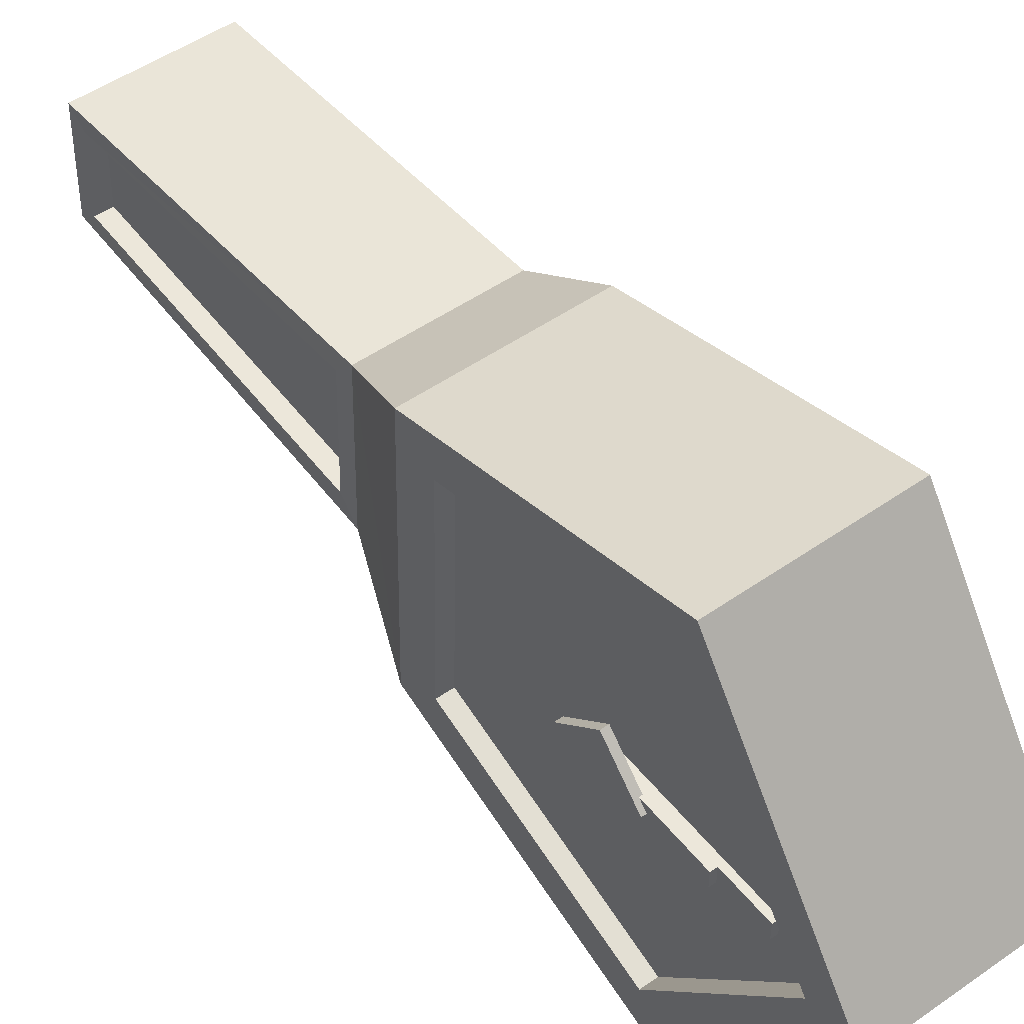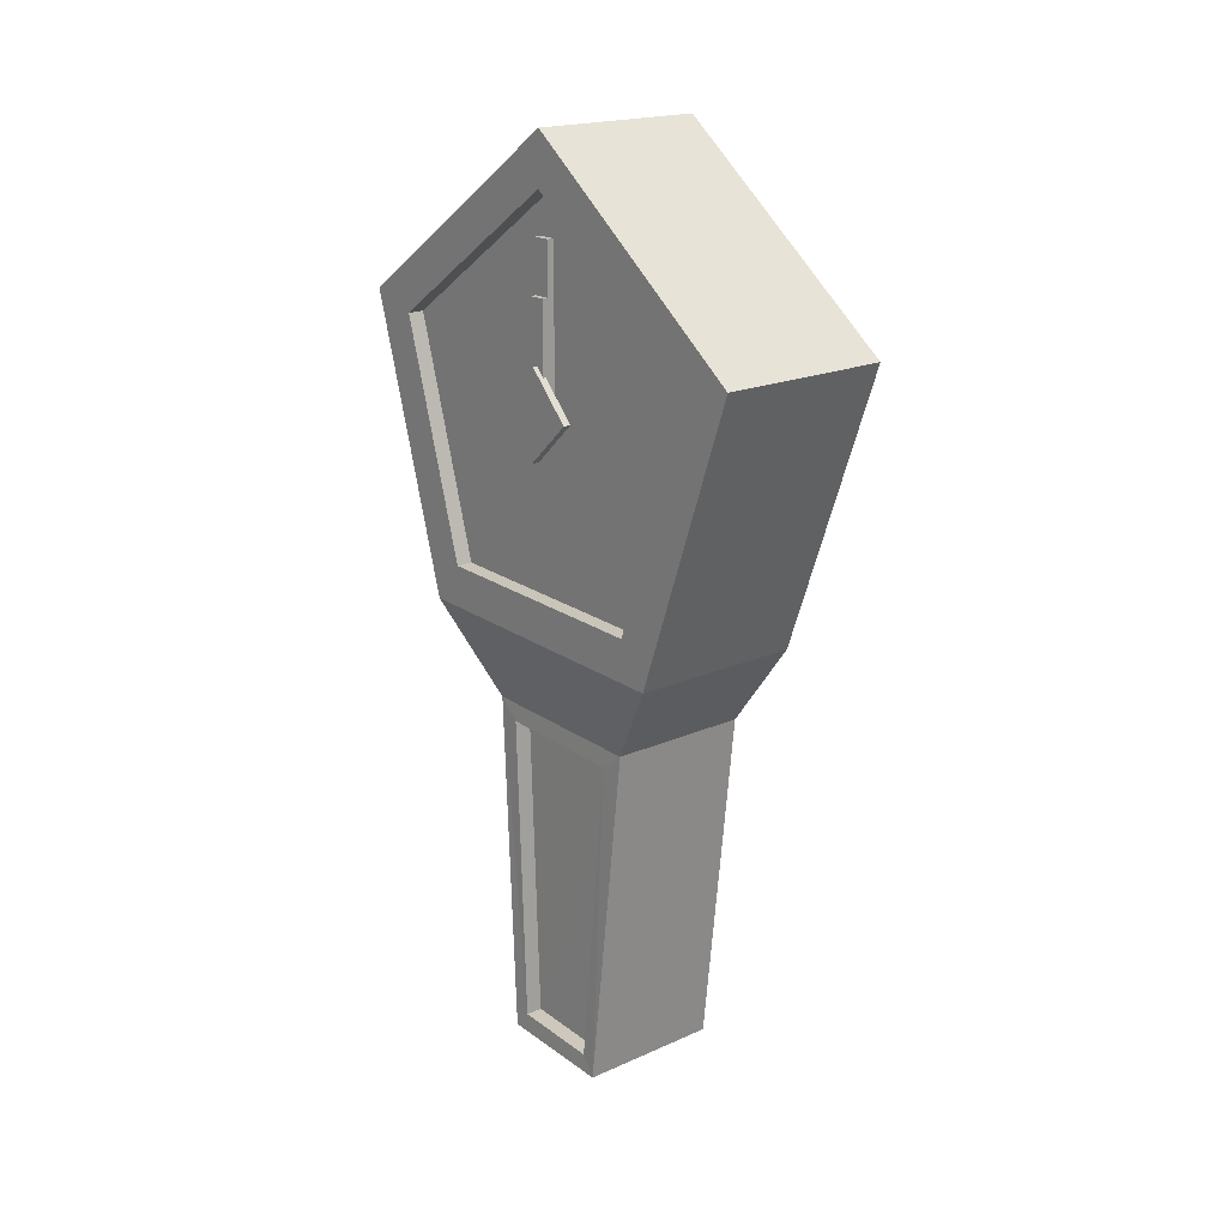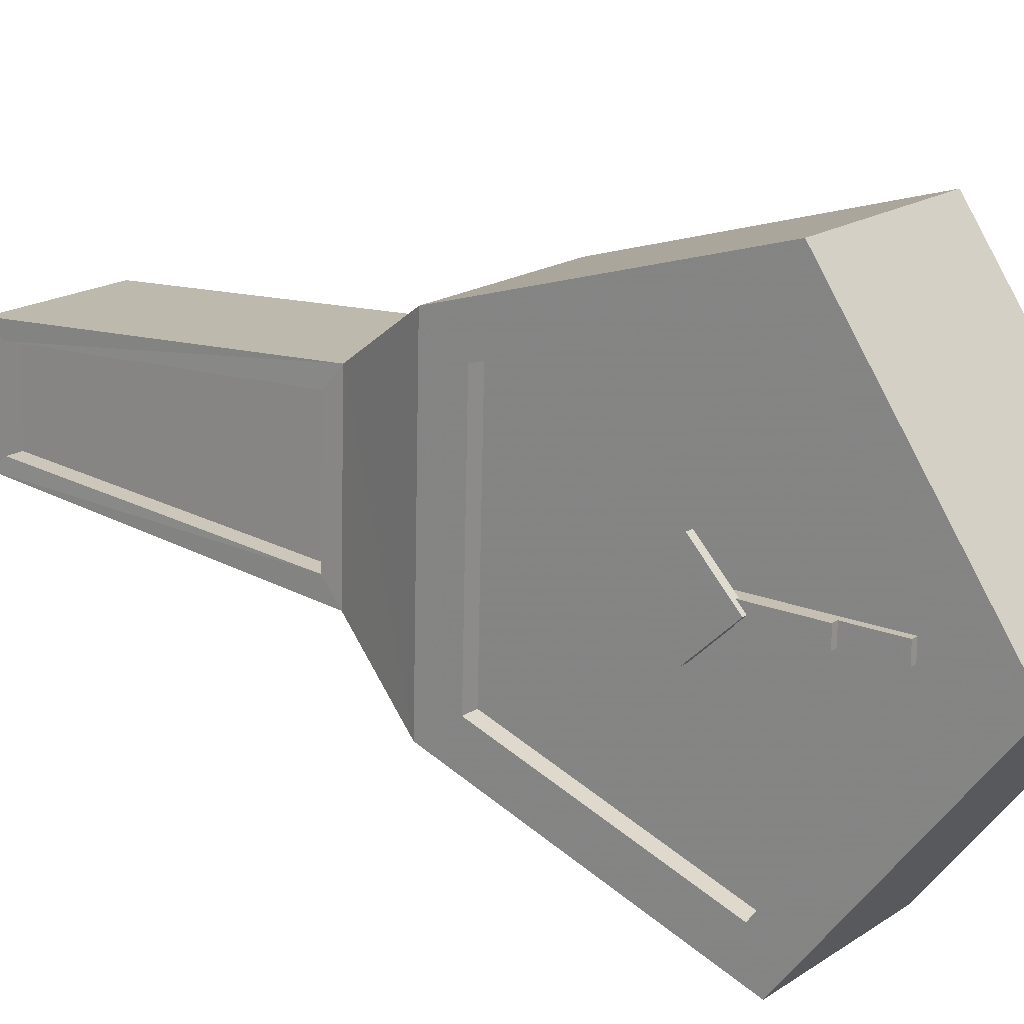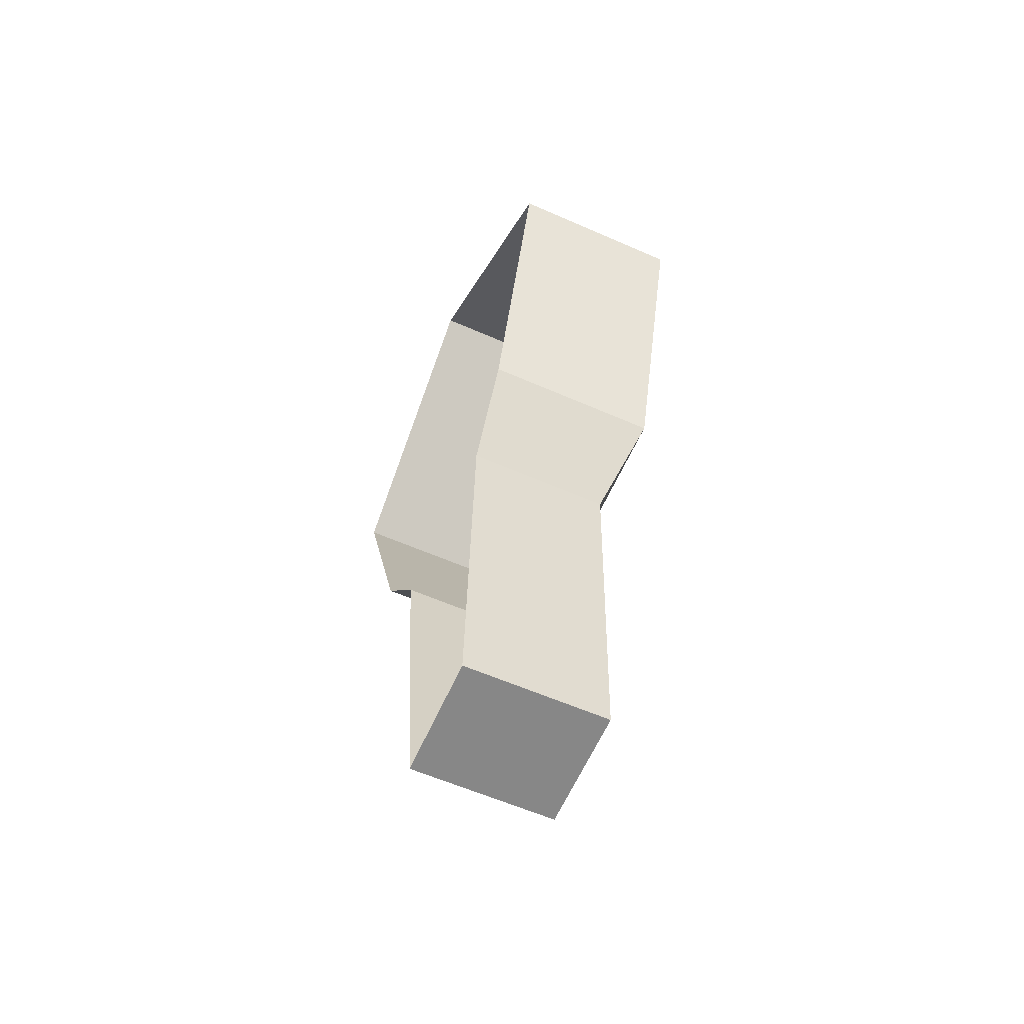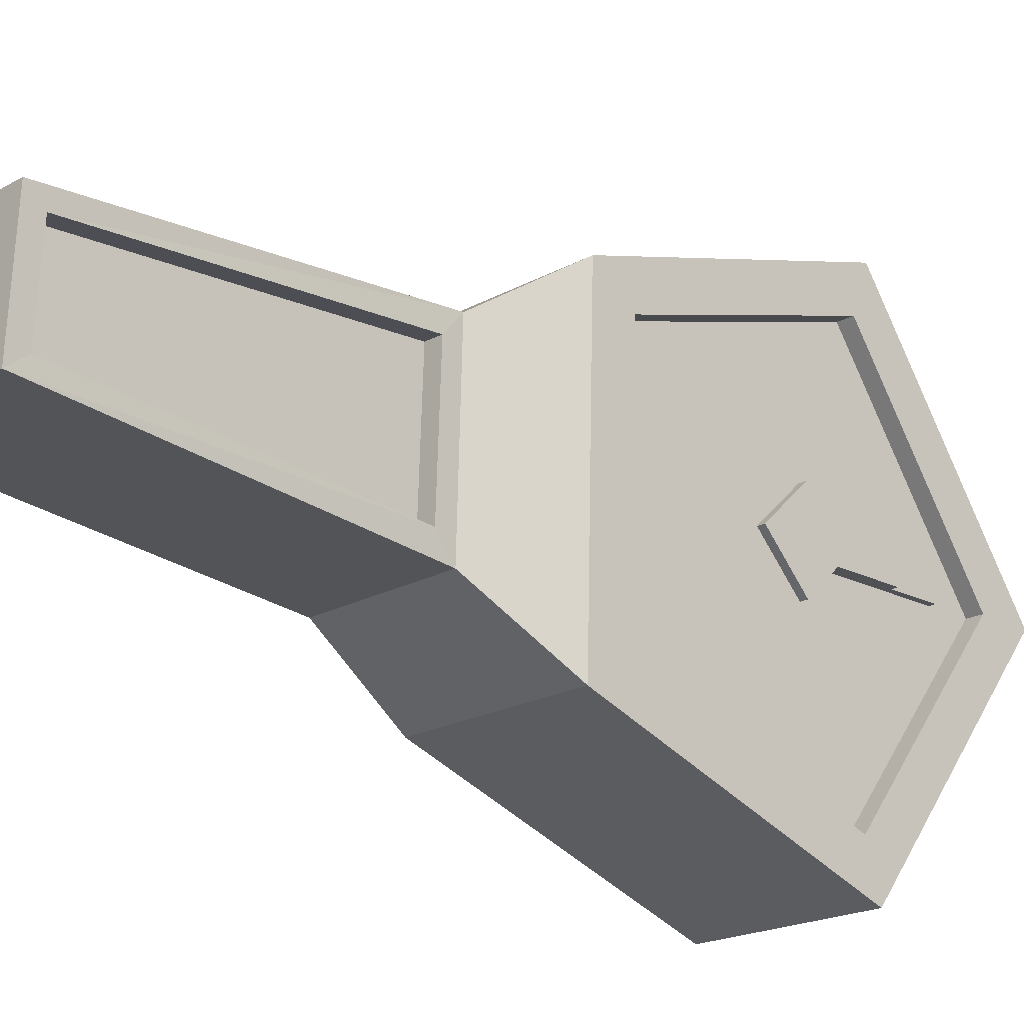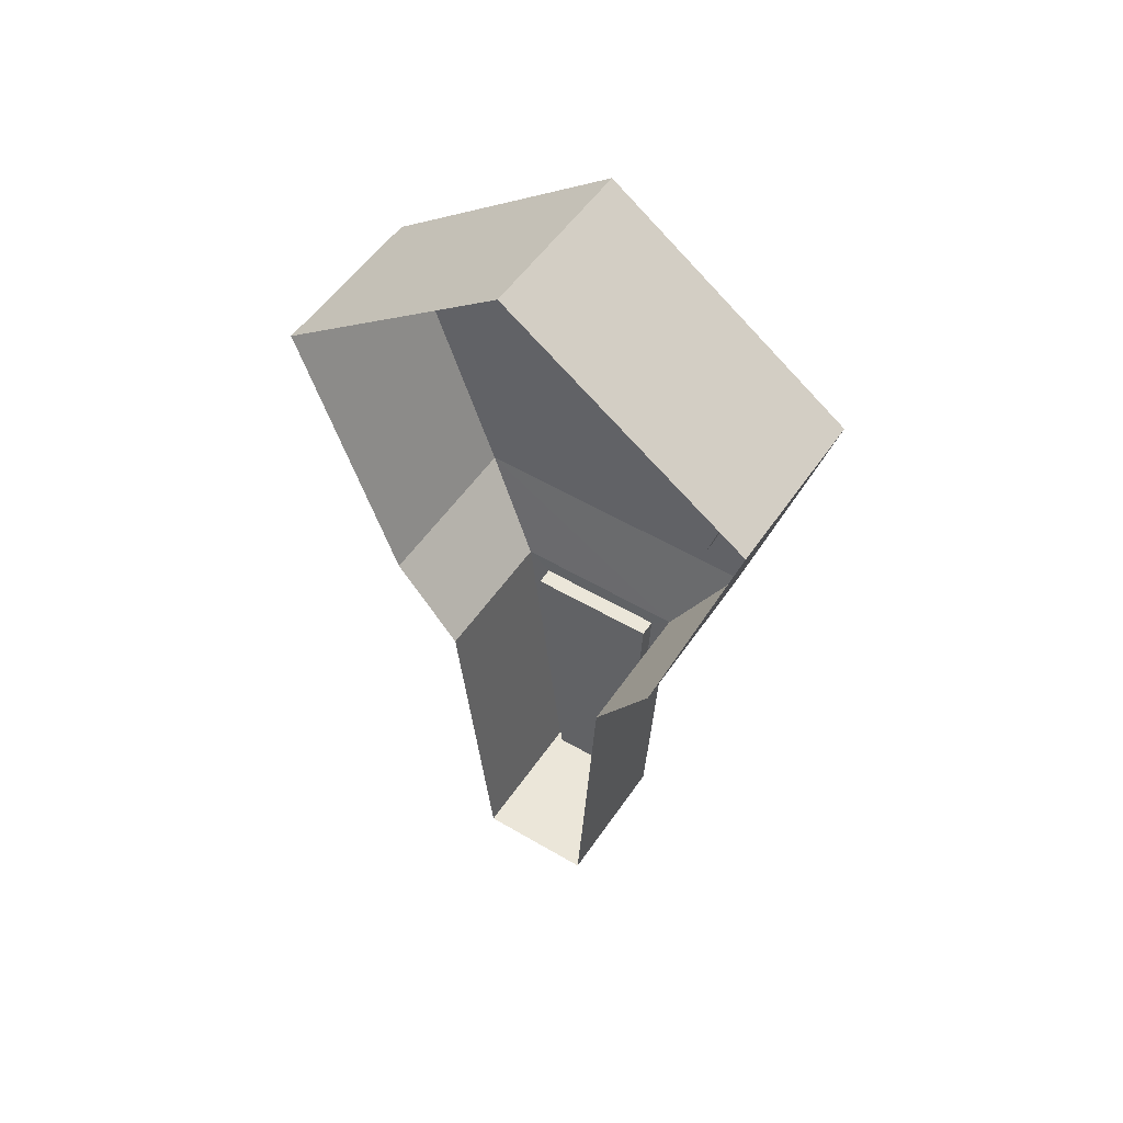
<metadata>
{"format":"obj","ext":"obj","renderer":"f3d","projection":"perspective","resolution":1024,"background":"white","views":[{"elev":50.8,"azim":142.7,"up":"+Z"},{"elev":19.2,"azim":140.2,"up":"+Y"},{"elev":18.1,"azim":128.4,"up":"+Z"},{"elev":-59.8,"azim":-24.2,"up":"+Y"},{"elev":-19.6,"azim":46.2,"up":"+Z"},{"elev":53.4,"azim":-56.5,"up":"+Y"}]}
</metadata>
<code>
o Cube.001_Cube.002
v 0.2722 0.07714 0.04722
v 0.2722 0.07714 -0.02103
v 0.324 0.07714 -0.02103
v 0.324 0.07714 0.04722
v 0.2722 0.4325 0.04722
v 0.2722 0.4325 -0.02103
v 0.324 0.4325 -0.02103
v 0.324 0.4325 0.04722
f 5 6 2 1
f 6 7 3 2
f 7 8 4 3
f 8 5 1 4
f 1 2 3 4
f 8 7 6 5
o Cube_Cube.001
v 0.3125 0.03005 0.1903
v 0.3125 -0.1469 0.02339
v 0.3417 -0.1469 0.02339
v 0.3417 0.03005 0.1903
v 0.3125 0.1969 0.01332
v 0.3125 0.01998 -0.1535
v 0.3417 0.01998 -0.1535
v 0.3417 0.1969 0.01332
v -0.3375 0.2825 -0.9593
v 0.3375 0.2825 -0.9593
v -0.3375 -0.825 -0.5651
v 0.3375 -0.825 -0.5651
v -0.3375 -0.7924 0.61
v 0.3375 -0.7924 0.61
v -0.3375 0.3353 0.9421
v 0.3375 0.3353 0.9421
v -0.3375 0.9996 -0.02771
v 0.3375 0.9996 -0.02771
v -0.3188 -2.525 -0.1748
v 0.2435 -2.525 -0.1748
v -0.3188 -2.502 0.2921
v 0.2435 -2.502 0.2921
v 0.2252 -1.147 0.3771
v -0.3287 -1.147 0.3771
v 0.2252 -1.169 -0.3129
v -0.3287 -1.169 -0.3129
v 0.2412 -2.452 -0.1193
v 0.2412 -2.431 0.2299
v 0.2275 -1.221 0.2935
v 0.2275 -1.24 -0.2226
v 0.1752 -2.453 -0.1192
v 0.1752 -2.432 0.23
v 0.1615 -1.221 0.2935
v 0.1615 -1.241 -0.2225
v 0.3375 0.2264 -0.7686
v 0.3375 -0.661 -0.4528
v 0.3375 -0.6349 0.4887
v 0.3375 0.2686 0.7548
v 0.3375 0.8009 -0.0222
v 0.2744 0.2264 -0.7686
v 0.2744 -0.661 -0.4528
v 0.2744 -0.6349 0.4887
v 0.2744 0.2686 0.7548
v 0.2744 0.8009 -0.0222
f 13 14 10 9
f 14 15 11 10
f 15 16 12 11
f 16 13 9 12
f 9 10 11 12
f 16 15 14 13
f 17 18 20 19
f 31 32 29 30
f 21 22 24 23
f 18 26 47 43
f 25 26 18 17
f 23 24 26 25
f 27 28 30 29
f 33 31 37 38
f 34 33 28 27
f 19 20 33 34
f 20 22 31 33
f 22 21 32 31
f 38 37 41 42
f 28 33 38 35
f 31 30 36 37
f 30 28 35 36
f 42 41 40 39
f 35 38 42 39
f 37 36 40 41
f 36 35 39 40
f 43 47 52 48
f 26 24 46 47
f 24 22 45 46
f 22 20 44 45
f 20 18 43 44
f 49 48 52 51 50
f 47 46 51 52
f 46 45 50 51
f 45 44 49 50
f 44 43 48 49
o Cube.002_Cube.003
v 0.2475 0.02303 0.04722
v 0.2475 0.02303 -0.02103
v 0.2993 0.02303 -0.02103
v 0.2993 0.02303 0.04722
v 0.2475 0.6306 0.04722
v 0.2475 0.6306 -0.02103
v 0.2993 0.6306 -0.02103
v 0.2993 0.6306 0.04722
f 57 58 54 53
f 58 59 55 54
f 59 60 56 55
f 60 57 53 56
f 53 54 55 56
f 60 59 58 57

</code>
